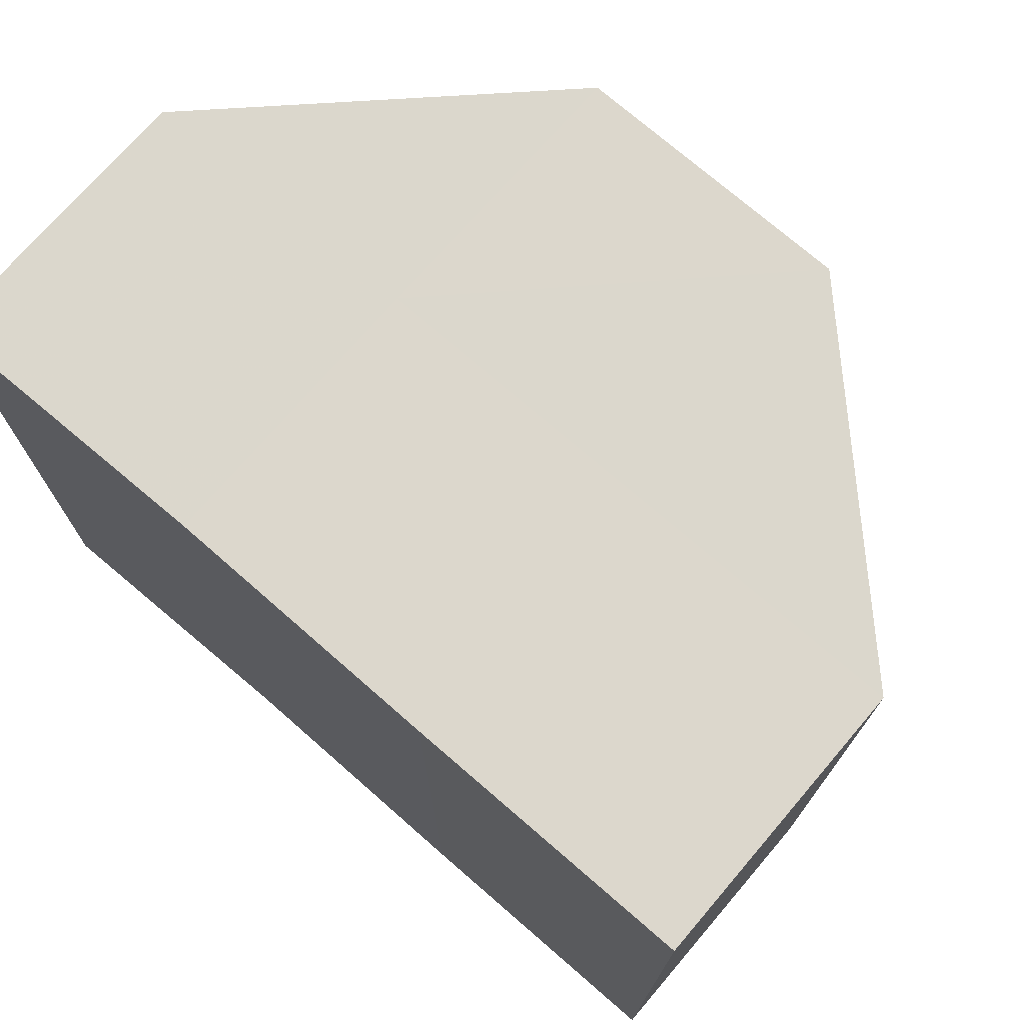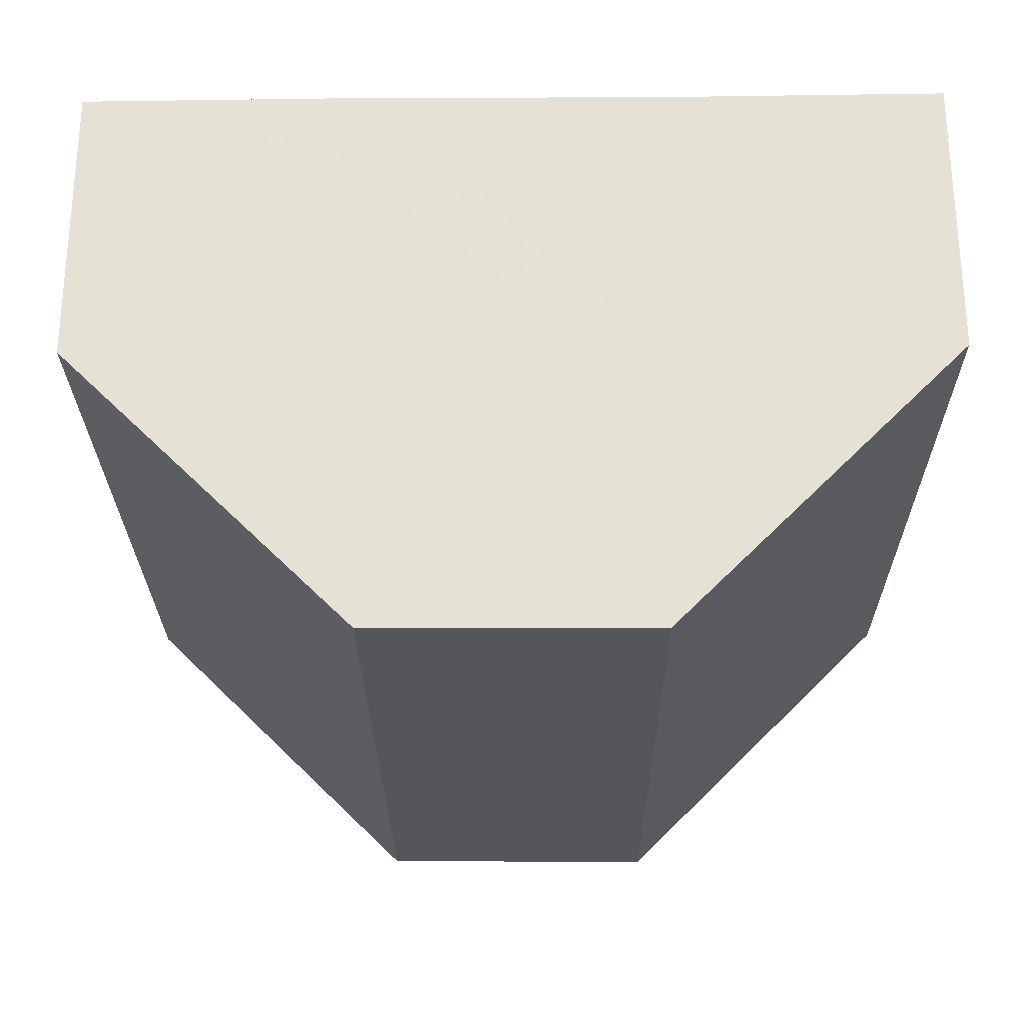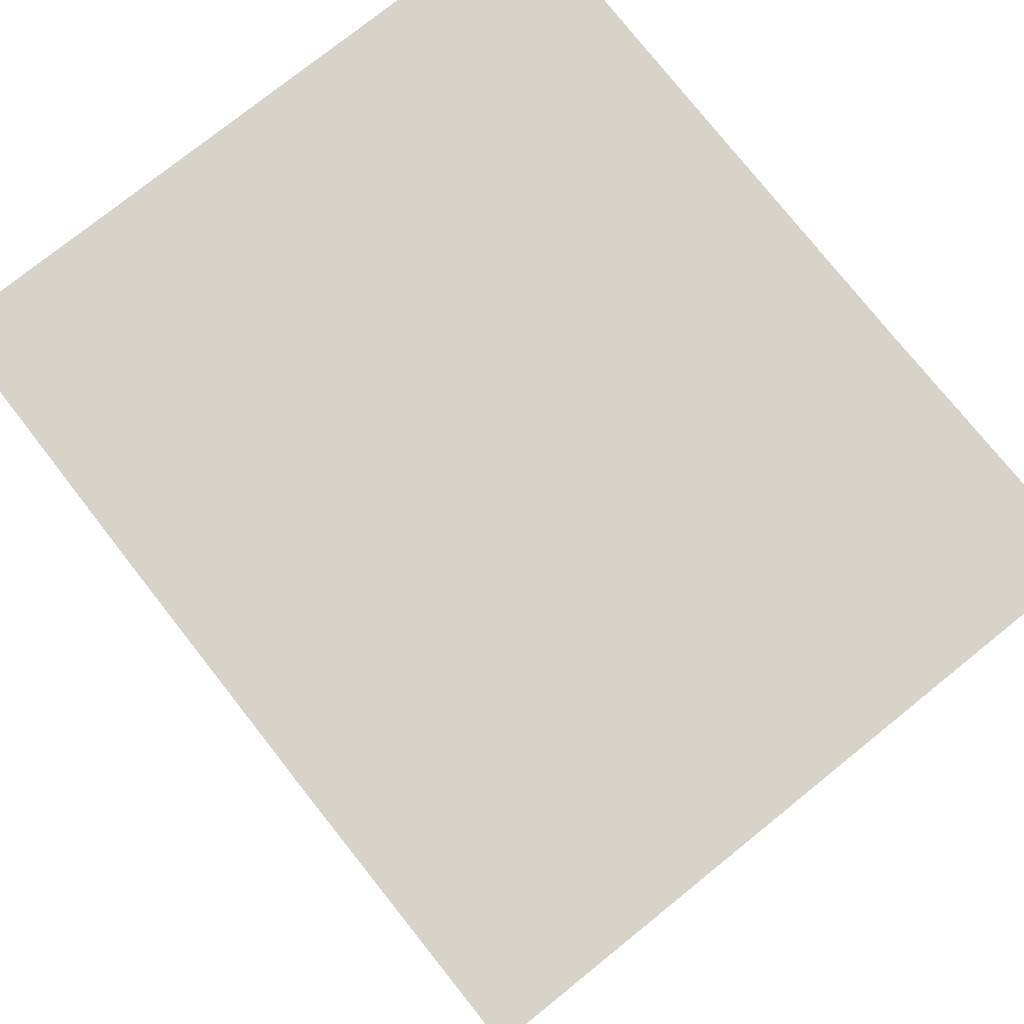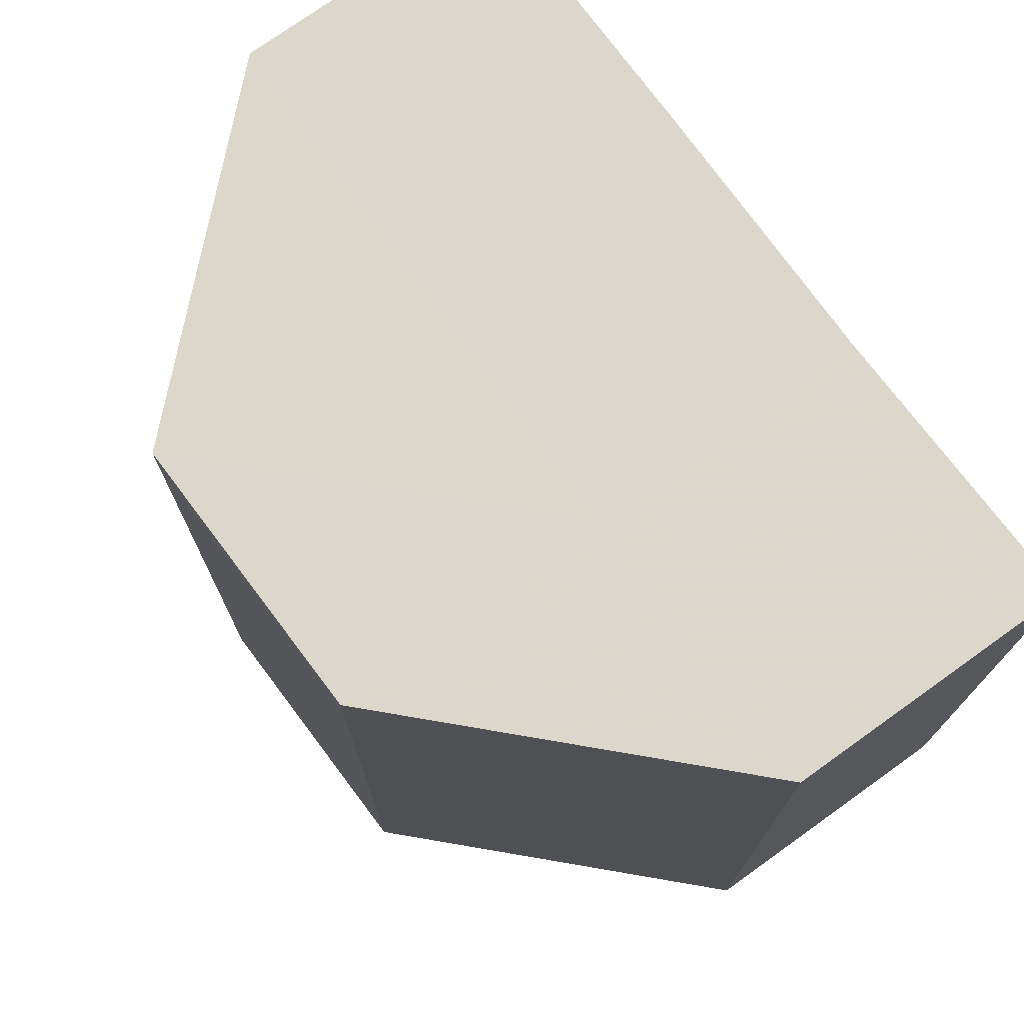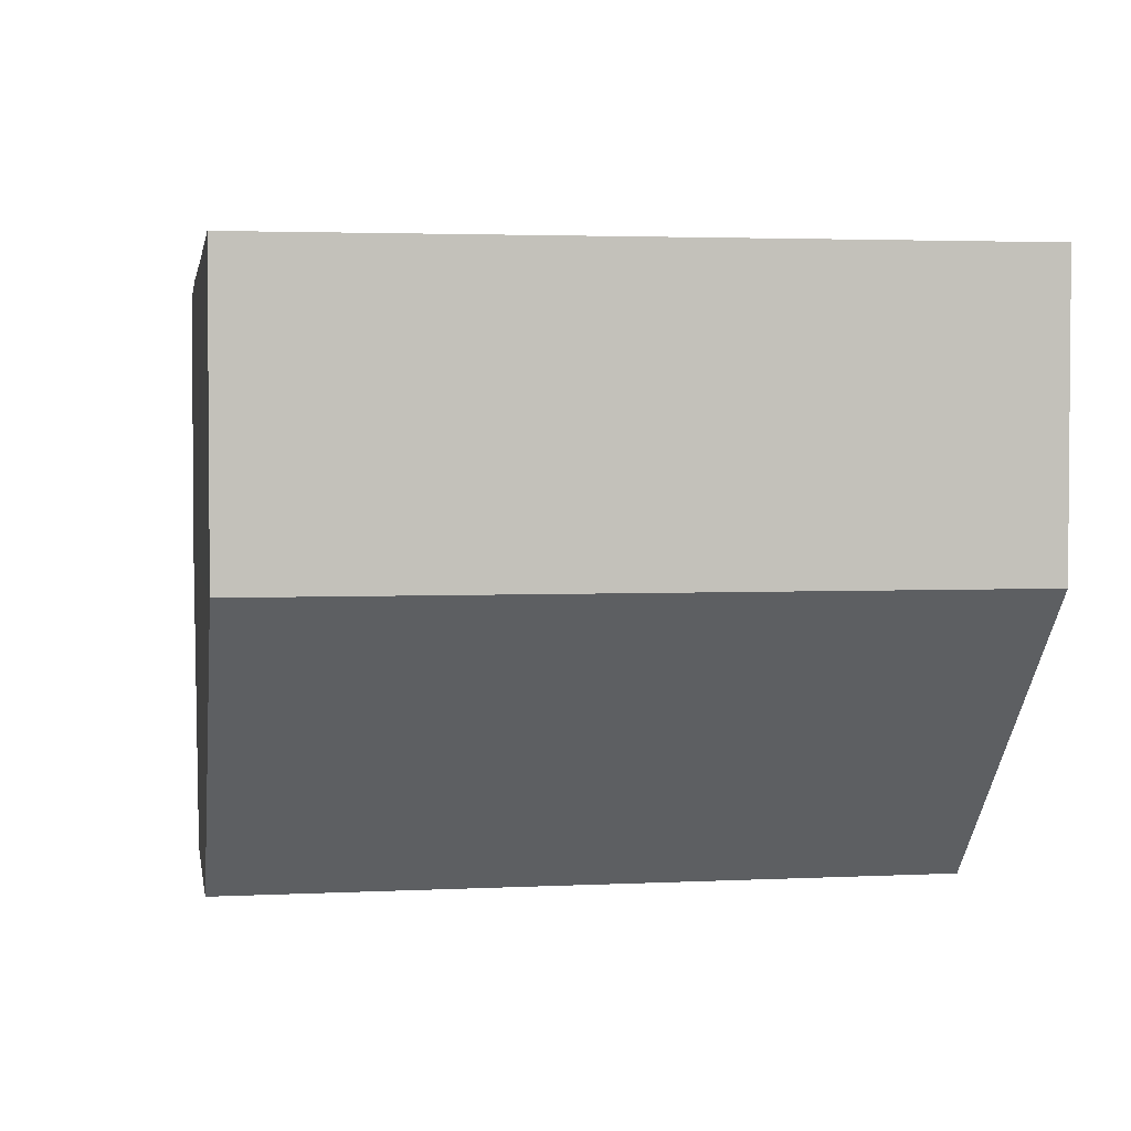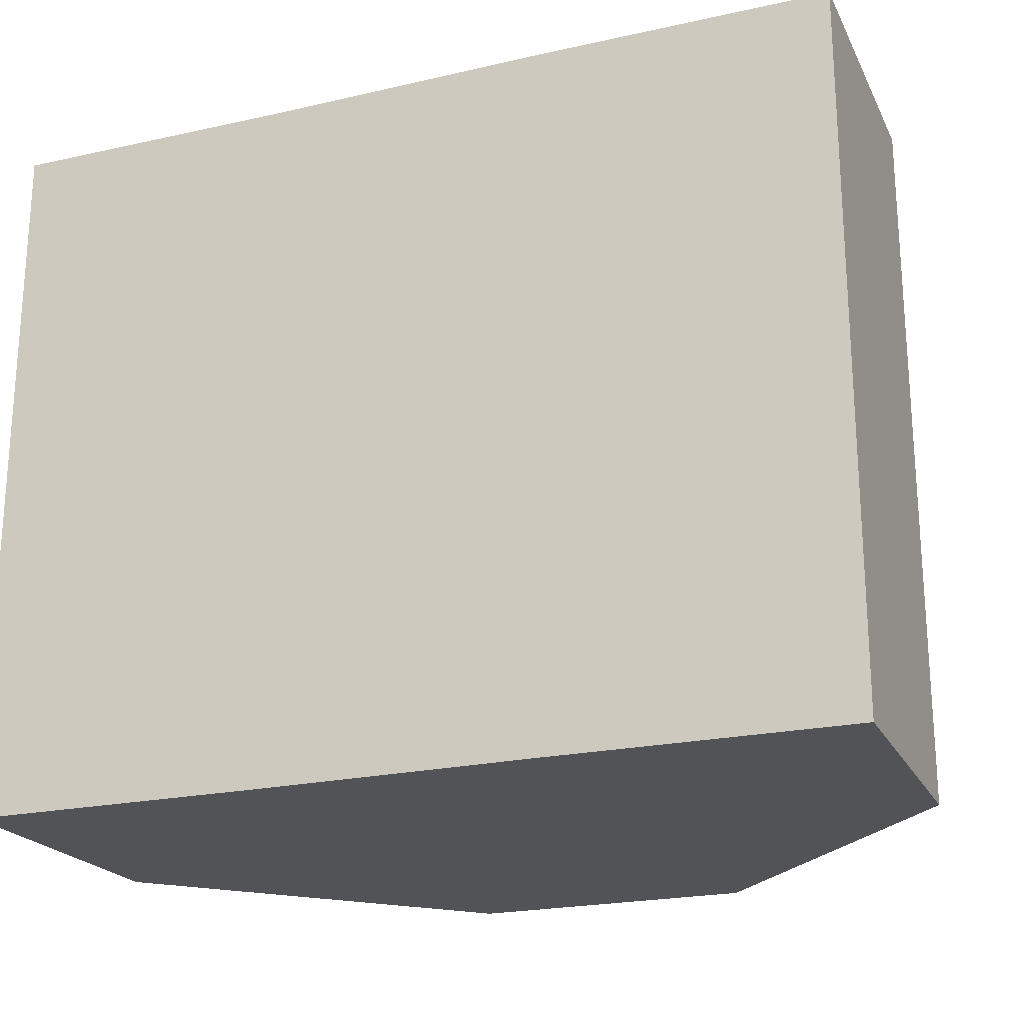
<metadata>
{"format":"obj","ext":"obj","renderer":"f3d","projection":"perspective","resolution":1024,"background":"white","views":[{"elev":73.0,"azim":-139.3,"up":"+Z"},{"elev":-25.8,"azim":0.8,"up":"+Y"},{"elev":76.8,"azim":-128.4,"up":"+Y"},{"elev":73.3,"azim":54.3,"up":"+Z"},{"elev":2.7,"azim":-99.4,"up":"+Y"},{"elev":-21.9,"azim":-158.3,"up":"+Z"}]}
</metadata>
<code>
o 2276
v 2220 1882 14.12
v 2220 1882 14.12
v 2220 1882 14.14
v 2220 1882 14.12
v 2220 1882 14.14
v 2220 1882 14.12
v 2220 1882 14.14
v 2220 1882 14.12
v 2220 1882 14.14
v 2220 1882 14.12
v 2220 1882 14.14
v 2220 1882 14.12
v 2220 1882 14.14
v 2220 1882 14.12
v 2220 1882 14.14
v 2220 1882 14.12
v 2220 1882 14.14
v 2220 1882 14.12
v 2220 1882 14.14
v 2220 1882 14.12
v 2220 1882 14.14
v 2220 1882 14.12
v 2220 1882 14.12
v 2220 1882 14.12
v 2220 1882 14.12
v 2220 1882 14.12
v 2220 1882 14.12
v 2220 1882 14.12
v 2220 1882 14.12
v 2220 1882 14.14
v 2220 1882 14.14
v 2220 1882 14.14
v 2220 1882 14.12
v 2220 1882 14.14
v 2220 1882 14.12
v 2220 1882 14.12
v 2220 1882 14.12
v 2220 1882 14.12
v 2220 1882 14.14
v 2220 1882 14.12
v 2220 1882 14.14
v 2220 1882 14.14
v 2220 1882 14.14
v 2220 1882 14.14
v 2220 1882 14.14
v 2220 1882 14.14
v 2220 1882 14.14
v 2220 1882 14.14
v 2220 1882 14.14
v 2220 1882 14.14
f 1 2 3
f 2 4 5
f 6 1 7
f 8 6 9
f 10 8 11
f 11 12 13
f 13 14 15
f 15 16 17
f 17 18 19
f 19 20 21
f 22 20 23
f 22 24 20
f 22 23 25
f 22 26 24
f 22 25 27
f 22 27 28
f 22 29 26
f 22 28 29
f 30 29 31
f 32 33 30
f 34 35 32
f 36 37 34
f 37 38 39
f 38 40 41
f 42 43 44
f 42 45 43
f 42 44 46
f 42 47 45
f 42 46 48
f 42 49 47
f 42 48 50
f 42 50 49

</code>
